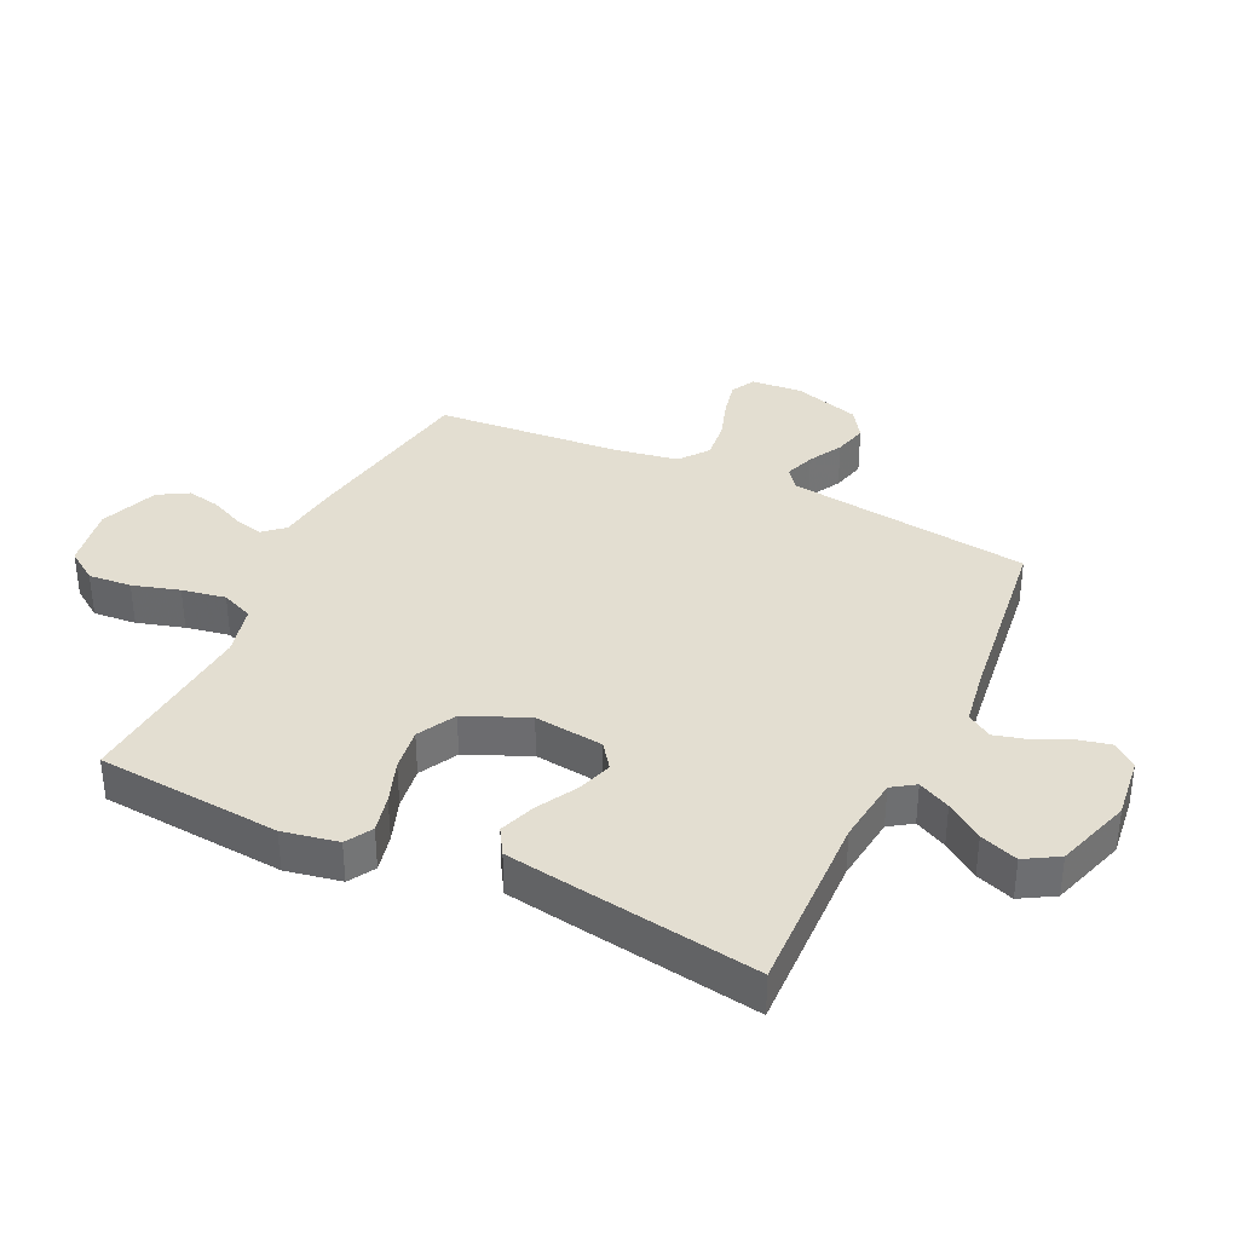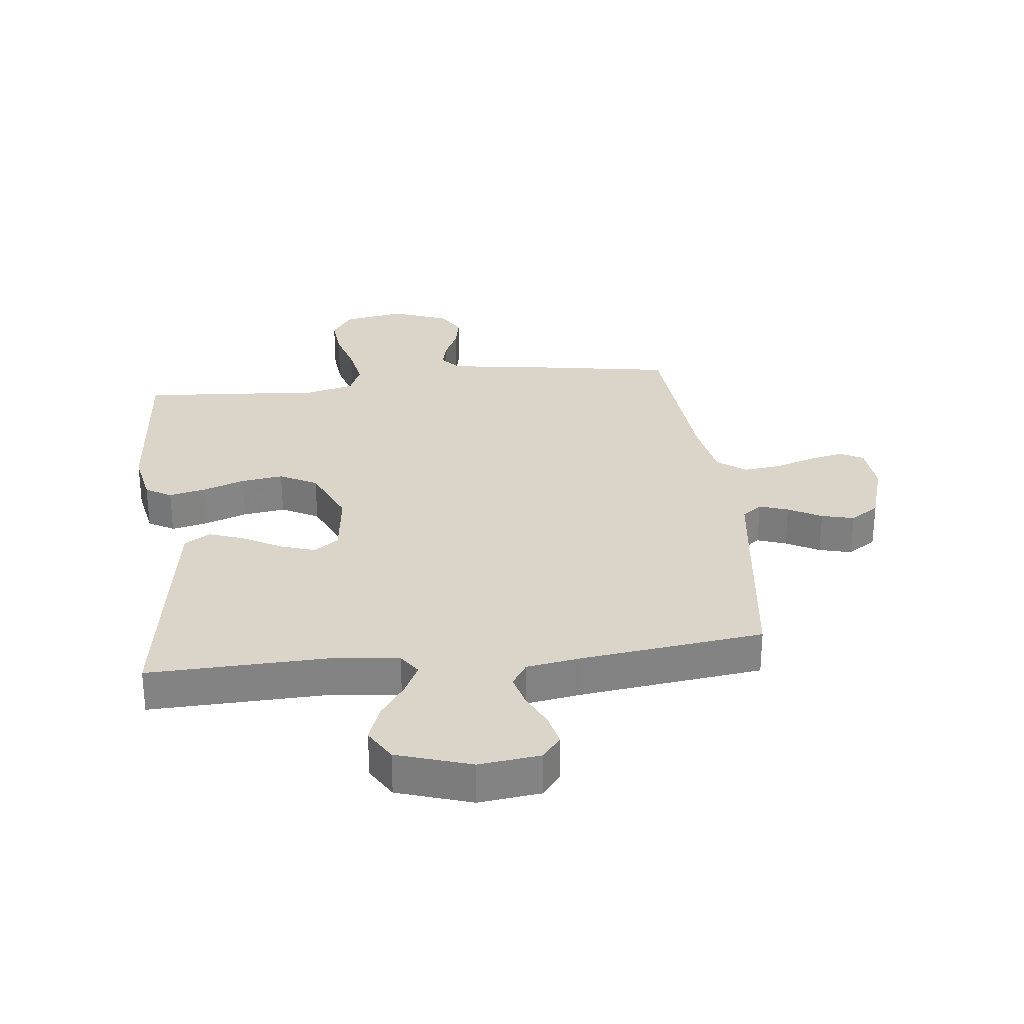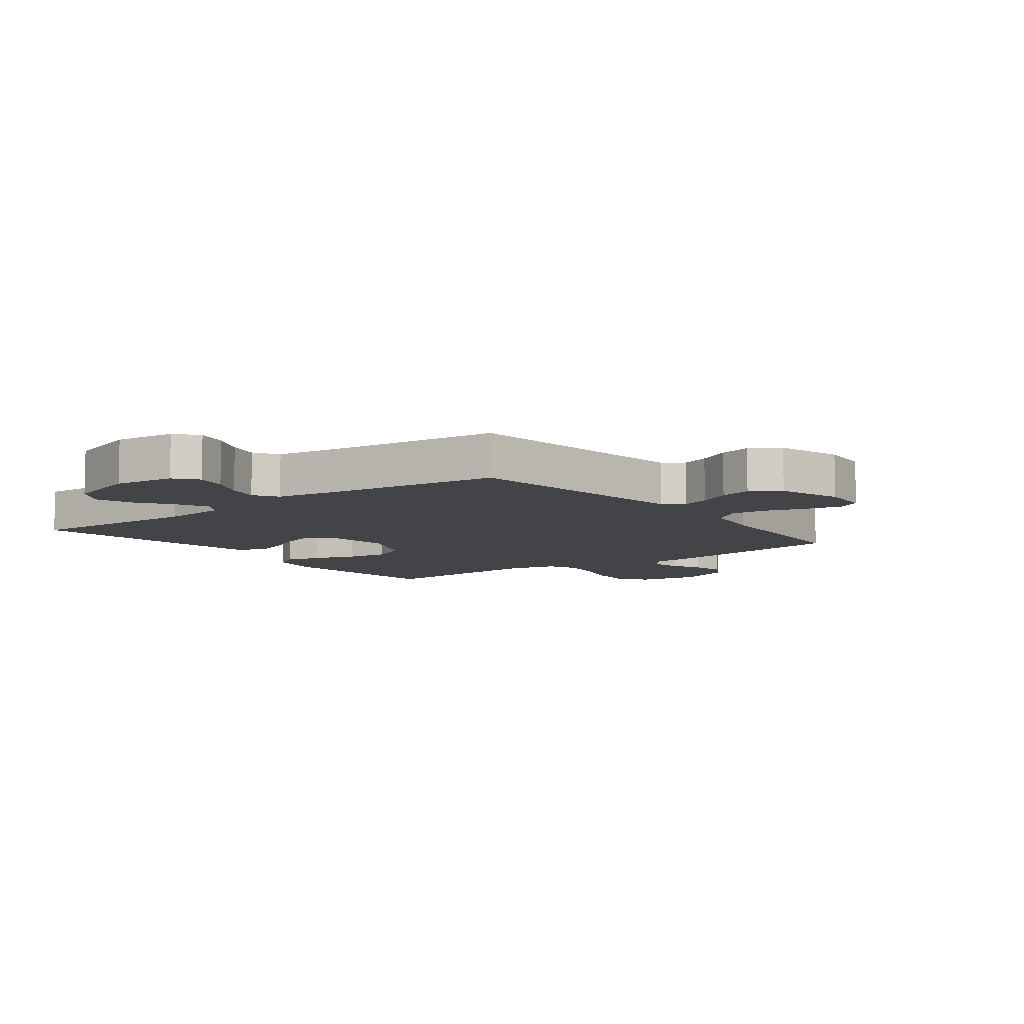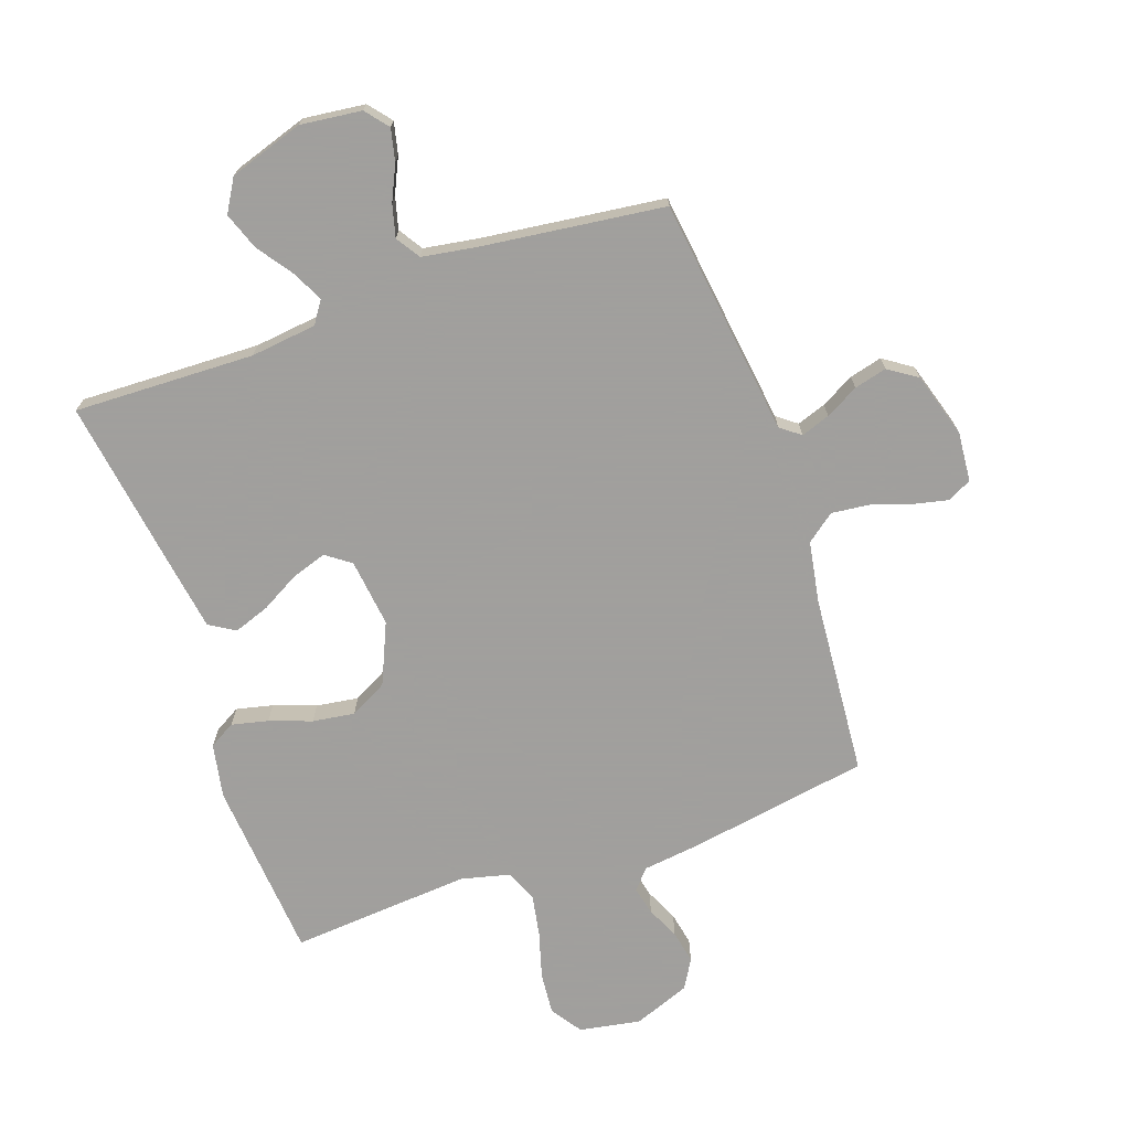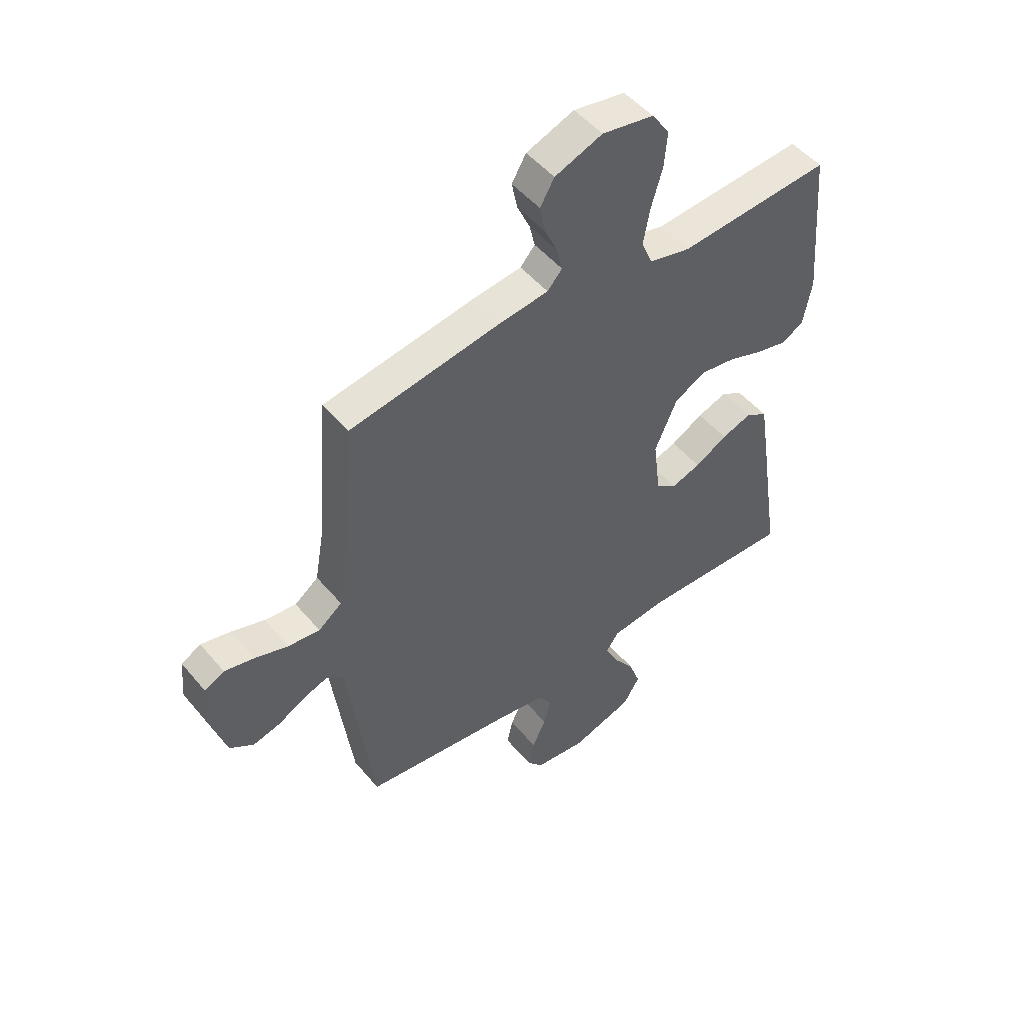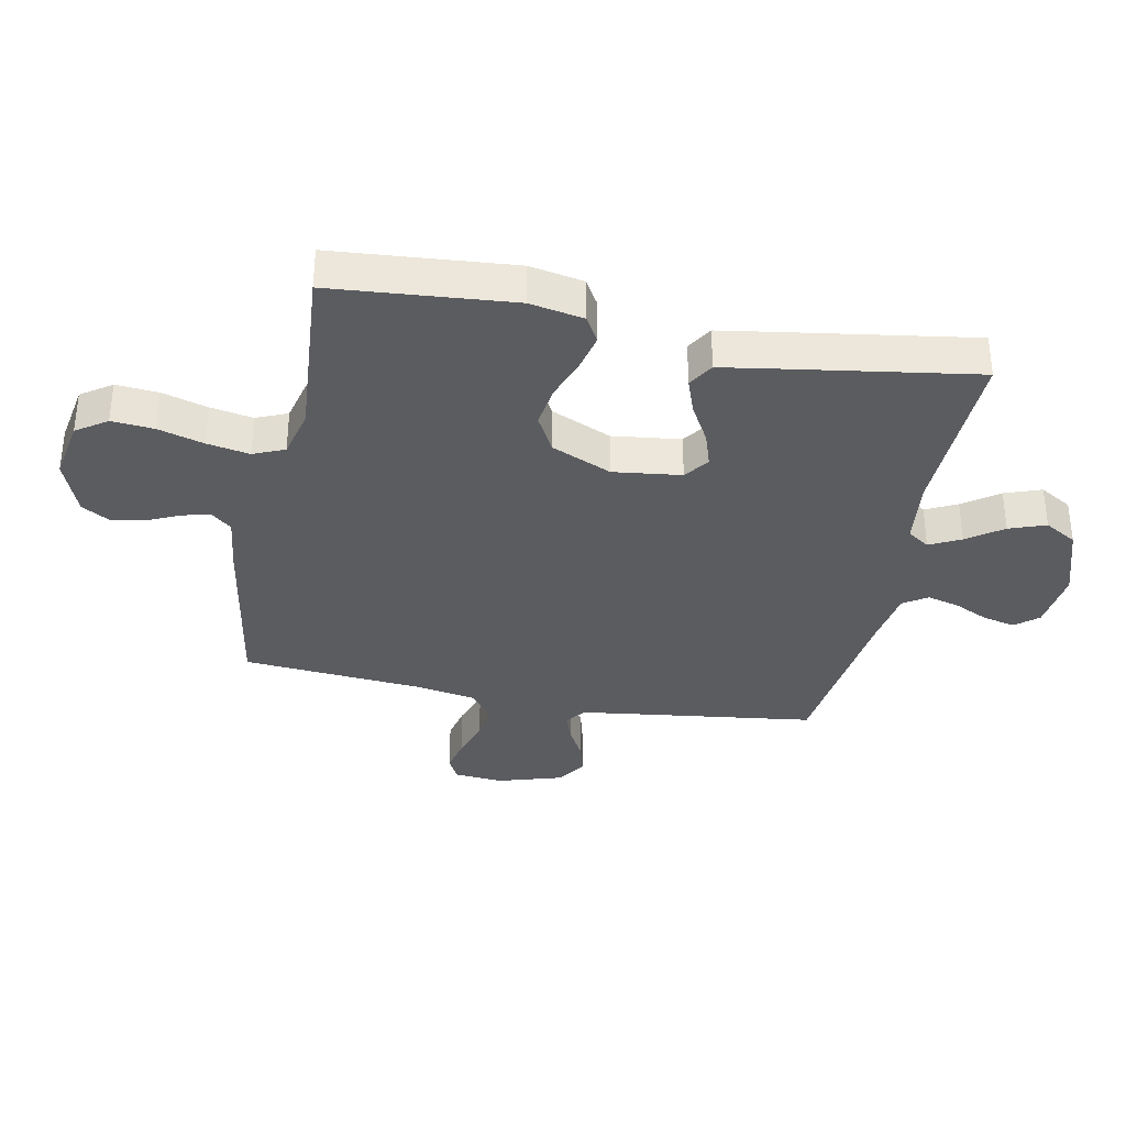
<metadata>
{"format":"obj","ext":"obj","renderer":"f3d","projection":"perspective","resolution":1024,"background":"white","views":[{"elev":36.0,"azim":115.4,"up":"+Y"},{"elev":29.2,"azim":173.4,"up":"+Y"},{"elev":-8.1,"azim":-142.6,"up":"+Y"},{"elev":-71.5,"azim":-160.8,"up":"+Y"},{"elev":49.9,"azim":-38.2,"up":"+Z"},{"elev":-34.6,"azim":78.8,"up":"+Y"}]}
</metadata>
<code>
v -0.5 0.07 -0.5
v -0.539 0.07 -0.2
v -0.552 0.07 -0.104
v -0.585 0.07 -0.079
v -0.633 0.07 -0.096
v -0.688 0.07 -0.126
v -0.742 0.07 -0.14
v -0.79 0.07 -0.108
v -0.823 0.07 0
v -0.816 0.07 0.082
v -0.777 0.07 0.103
v -0.719 0.07 0.09
v -0.652 0.07 0.068
v -0.589 0.07 0.061
v -0.542 0.07 0.097
v -0.524 0.07 0.2
v -0.5 0.07 0.5
v -0.2 0.07 0.55
v -0.104 0.07 0.562
v -0.075 0.07 0.595
v -0.086 0.07 0.642
v -0.111 0.07 0.696
v -0.122 0.07 0.751
v -0.094 0.07 0.799
v 0 0.07 0.835
v 0.102 0.07 0.817
v 0.137 0.07 0.766
v 0.131 0.07 0.696
v 0.109 0.07 0.62
v 0.096 0.07 0.549
v 0.118 0.07 0.497
v 0.2 0.07 0.477
v 0.5 0.07 0.5
v 0.525 0.07 0.2
v 0.508 0.07 0.11
v 0.465 0.07 0.085
v 0.404 0.07 0.099
v 0.334 0.07 0.124
v 0.264 0.07 0.134
v 0.202 0.07 0.101
v 0.158 0.07 0
v 0.172 0.07 -0.113
v 0.213 0.07 -0.143
v 0.271 0.07 -0.124
v 0.335 0.07 -0.088
v 0.394 0.07 -0.067
v 0.437 0.07 -0.093
v 0.454 0.07 -0.2
v 0.5 0.07 -0.5
v 0.2 0.07 -0.491
v 0.09 0.07 -0.504
v 0.065 0.07 -0.541
v 0.091 0.07 -0.593
v 0.133 0.07 -0.652
v 0.155 0.07 -0.713
v 0.123 0.07 -0.767
v 0 0.07 -0.807
v -0.102 0.07 -0.795
v -0.133 0.07 -0.757
v -0.121 0.07 -0.704
v -0.094 0.07 -0.646
v -0.08 0.07 -0.592
v -0.106 0.07 -0.552
v -0.2 0.07 -0.537
v -0.5 0 -0.5
v -0.539 0 -0.2
v -0.552 0 -0.104
v -0.585 0 -0.079
v -0.633 0 -0.096
v -0.688 0 -0.126
v -0.742 0 -0.14
v -0.79 0 -0.108
v -0.823 0 0
v -0.816 0 0.082
v -0.777 0 0.103
v -0.719 0 0.09
v -0.652 0 0.068
v -0.589 0 0.061
v -0.542 0 0.097
v -0.524 0 0.2
v -0.5 0 0.5
v -0.2 0 0.55
v -0.104 0 0.562
v -0.075 0 0.595
v -0.086 0 0.642
v -0.111 0 0.696
v -0.122 0 0.751
v -0.094 0 0.799
v 0 0 0.835
v 0.102 0 0.817
v 0.137 0 0.766
v 0.131 0 0.696
v 0.109 0 0.62
v 0.096 0 0.549
v 0.118 0 0.497
v 0.2 0 0.477
v 0.5 0 0.5
v 0.525 0 0.2
v 0.508 0 0.11
v 0.465 0 0.085
v 0.404 0 0.099
v 0.334 0 0.124
v 0.264 0 0.134
v 0.202 0 0.101
v 0.158 0 0
v 0.172 0 -0.113
v 0.213 0 -0.143
v 0.271 0 -0.124
v 0.335 0 -0.088
v 0.394 0 -0.067
v 0.437 0 -0.093
v 0.454 0 -0.2
v 0.5 0 -0.5
v 0.2 0 -0.491
v 0.09 0 -0.504
v 0.065 0 -0.541
v 0.091 0 -0.593
v 0.133 0 -0.652
v 0.155 0 -0.713
v 0.123 0 -0.767
v 0 0 -0.807
v -0.102 0 -0.795
v -0.133 0 -0.757
v -0.121 0 -0.704
v -0.094 0 -0.646
v -0.08 0 -0.592
v -0.106 0 -0.552
v -0.2 0 -0.537
f 59 60 61
f 58 59 61
f 57 58 61
f 56 57 61
f 55 56 61
f 54 55 61
f 53 54 61
f 52 53 61 62
f 51 52 62 63
f 48 49 50
f 47 48 50
f 46 47 50
f 45 46 50
f 44 45 50
f 43 44 50 51
f 51 63 64
f 43 51 64
f 42 43 64
f 36 37 38
f 35 36 38
f 34 35 38
f 33 34 38
f 32 33 38
f 31 32 38 39
f 30 31 39 40
f 27 28 29
f 26 27 29
f 25 26 29
f 24 25 29
f 23 24 29
f 22 23 29
f 21 22 29
f 20 21 29 30
f 30 40 41
f 20 30 41
f 19 20 41
f 64 1 2
f 42 64 2
f 41 42 2
f 19 41 2
f 18 19 2
f 17 18 2
f 16 17 2
f 11 12 13
f 10 11 13
f 9 10 13
f 8 9 13
f 7 8 13
f 6 7 13
f 5 6 13
f 15 16 2 3
f 14 15 3 4
f 4 5 13 14
f 125 124 123
f 125 123 122
f 125 122 121
f 125 121 120
f 125 120 119
f 125 119 118
f 125 118 117
f 126 125 117 116
f 127 126 116 115
f 114 113 112
f 114 112 111
f 114 111 110
f 114 110 109
f 114 109 108
f 115 114 108 107
f 128 127 115
f 128 115 107
f 128 107 106
f 102 101 100
f 102 100 99
f 102 99 98
f 102 98 97
f 102 97 96
f 103 102 96 95
f 104 103 95 94
f 93 92 91
f 93 91 90
f 93 90 89
f 93 89 88
f 93 88 87
f 93 87 86
f 93 86 85
f 94 93 85 84
f 105 104 94
f 105 94 84
f 105 84 83
f 66 65 128
f 66 128 106
f 66 106 105
f 66 105 83
f 66 83 82
f 66 82 81
f 66 81 80
f 77 76 75
f 77 75 74
f 77 74 73
f 77 73 72
f 77 72 71
f 77 71 70
f 77 70 69
f 67 66 80 79
f 68 67 79 78
f 78 77 69 68
f 1 65 66 2
f 2 66 67 3
f 3 67 68 4
f 4 68 69 5
f 5 69 70 6
f 6 70 71 7
f 7 71 72 8
f 8 72 73 9
f 9 73 74 10
f 10 74 75 11
f 11 75 76 12
f 12 76 77 13
f 13 77 78 14
f 14 78 79 15
f 15 79 80 16
f 16 80 81 17
f 17 81 82 18
f 18 82 83 19
f 19 83 84 20
f 20 84 85 21
f 21 85 86 22
f 22 86 87 23
f 23 87 88 24
f 24 88 89 25
f 25 89 90 26
f 26 90 91 27
f 27 91 92 28
f 28 92 93 29
f 29 93 94 30
f 30 94 95 31
f 31 95 96 32
f 32 96 97 33
f 33 97 98 34
f 34 98 99 35
f 35 99 100 36
f 36 100 101 37
f 37 101 102 38
f 38 102 103 39
f 39 103 104 40
f 40 104 105 41
f 41 105 106 42
f 42 106 107 43
f 43 107 108 44
f 44 108 109 45
f 45 109 110 46
f 46 110 111 47
f 47 111 112 48
f 48 112 113 49
f 49 113 114 50
f 50 114 115 51
f 51 115 116 52
f 52 116 117 53
f 53 117 118 54
f 54 118 119 55
f 55 119 120 56
f 56 120 121 57
f 57 121 122 58
f 58 122 123 59
f 59 123 124 60
f 60 124 125 61
f 61 125 126 62
f 62 126 127 63
f 63 127 128 64
f 64 128 65 1

</code>
